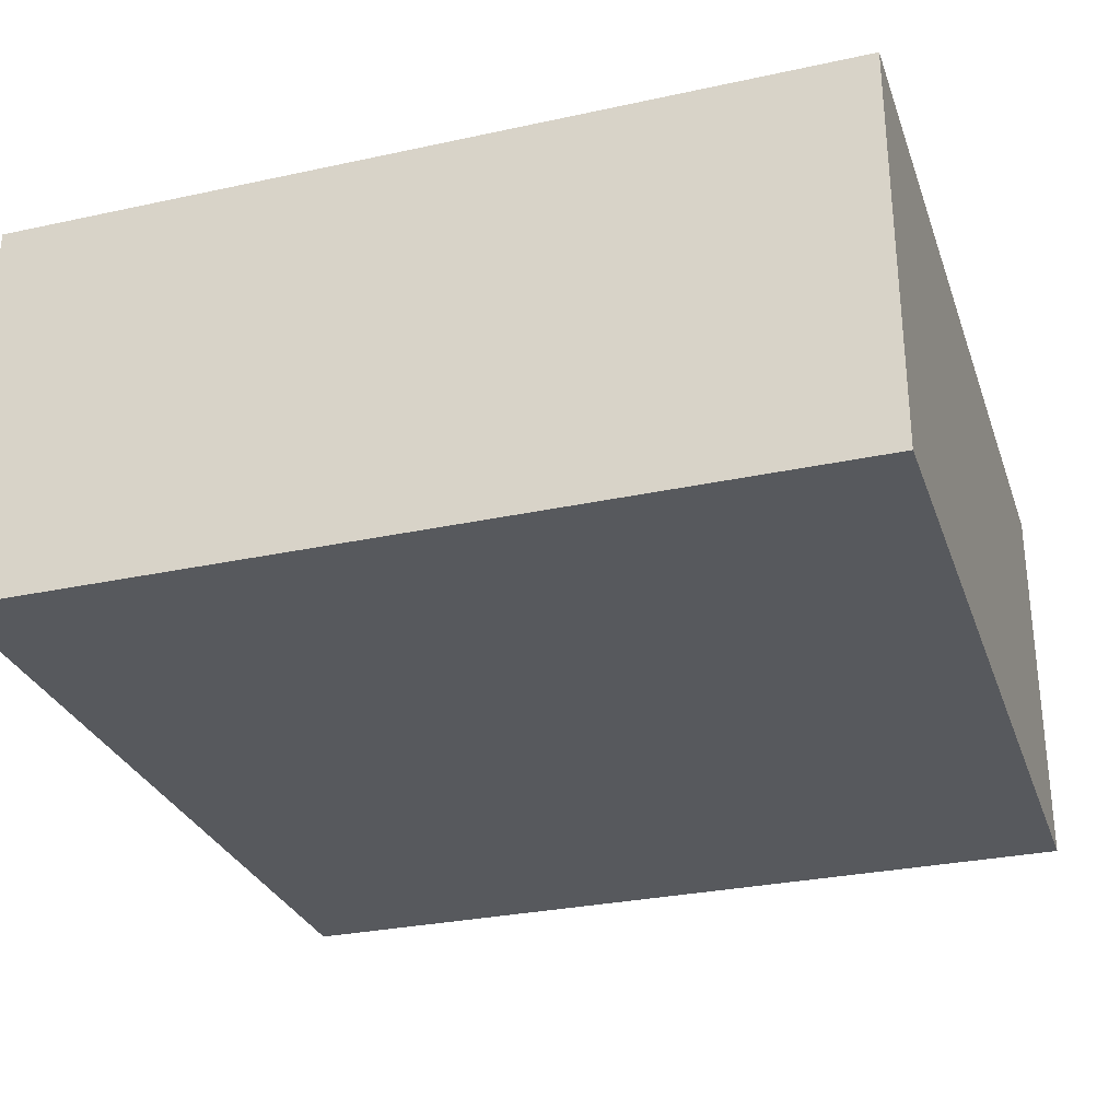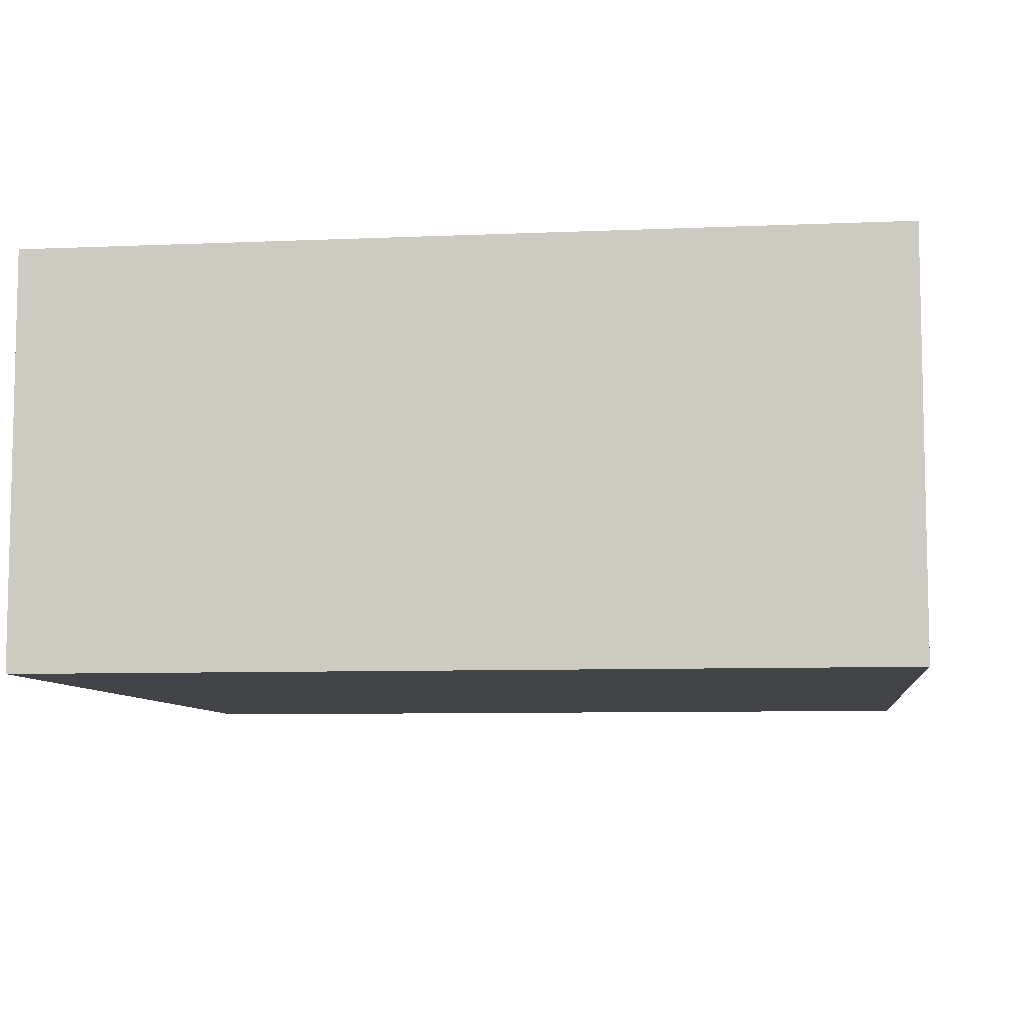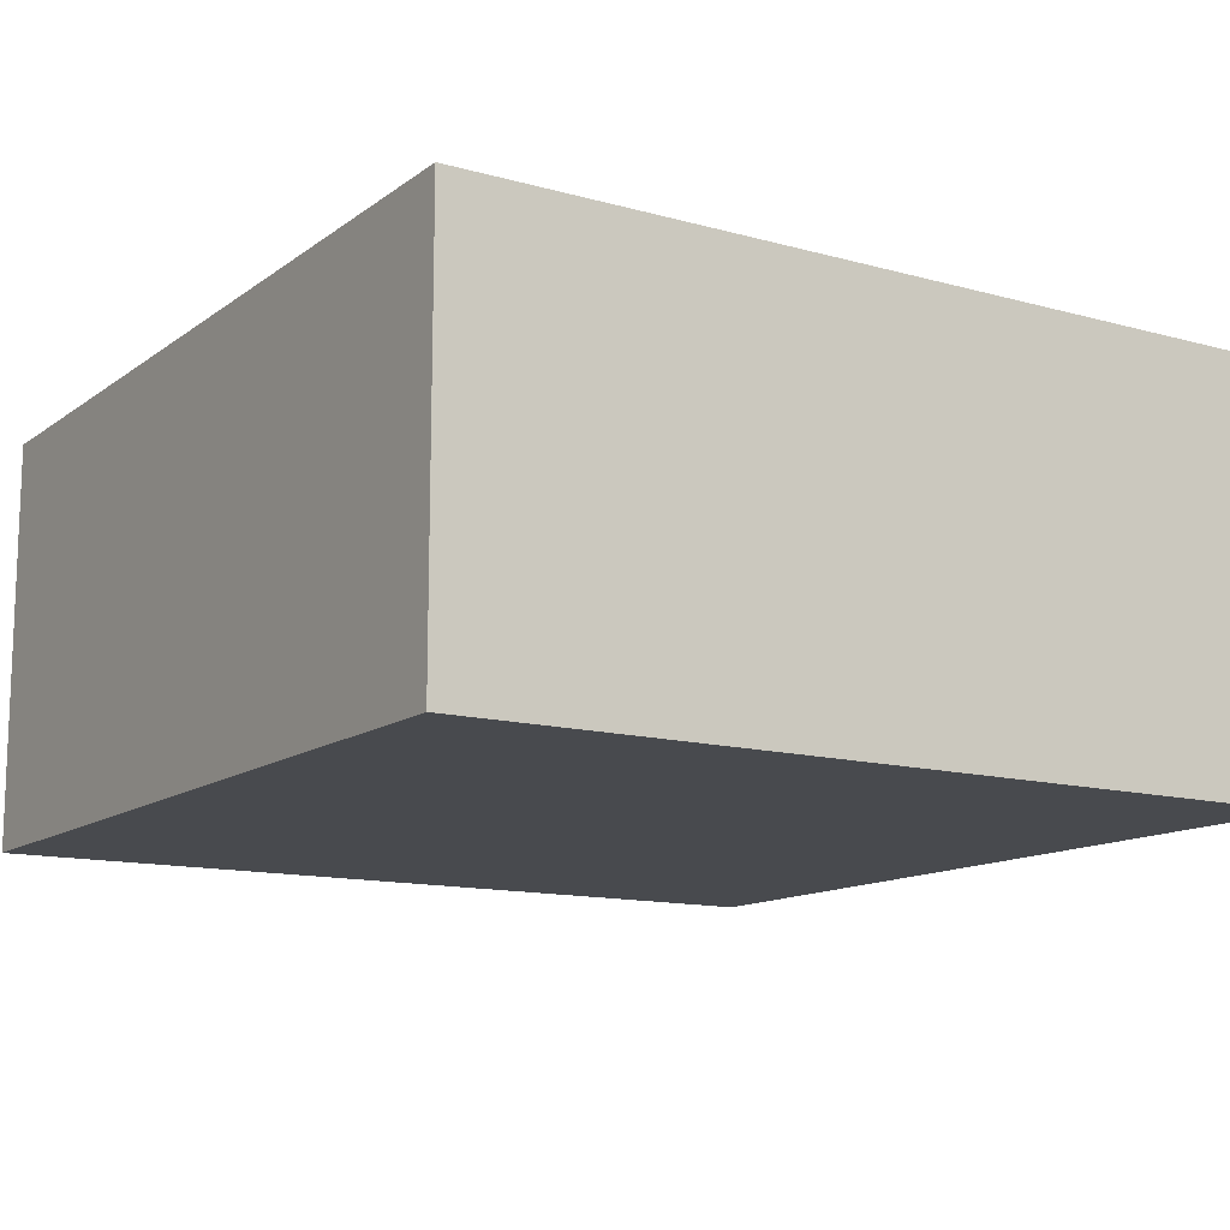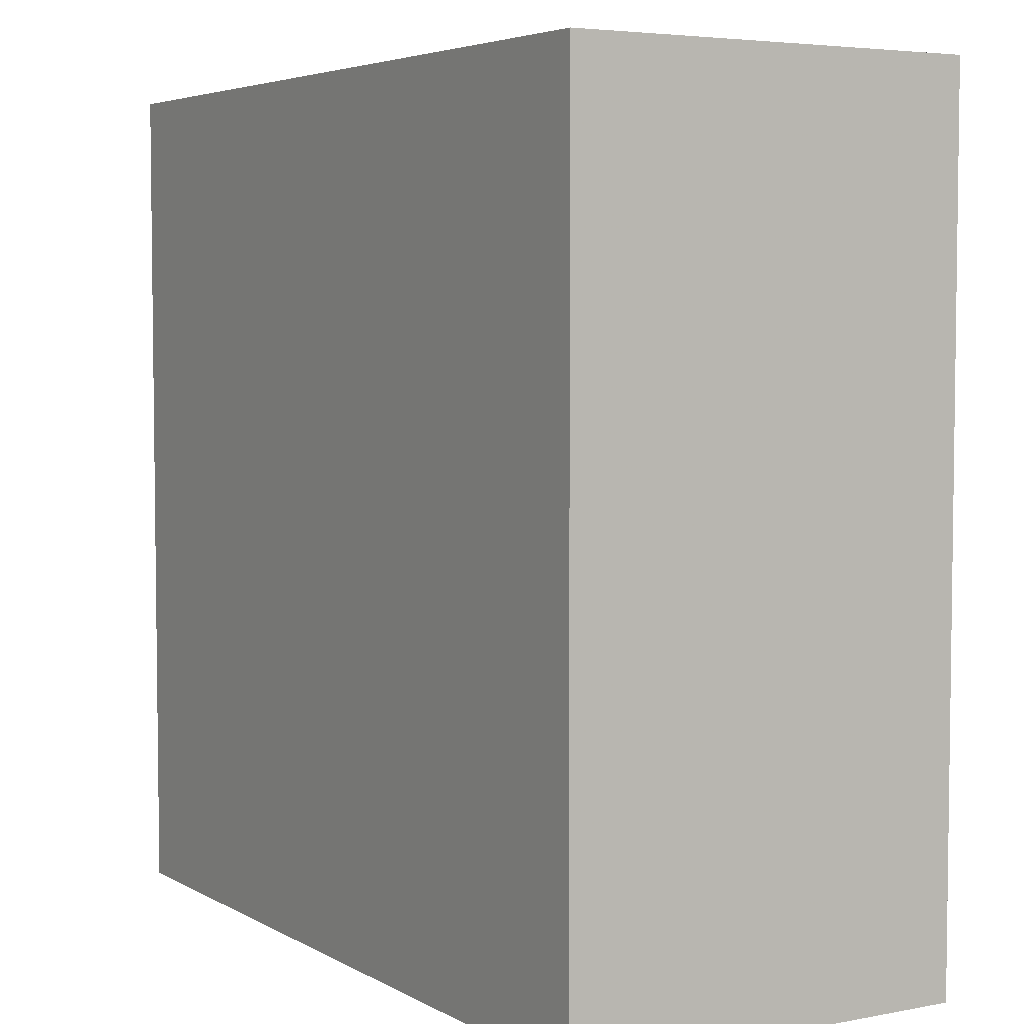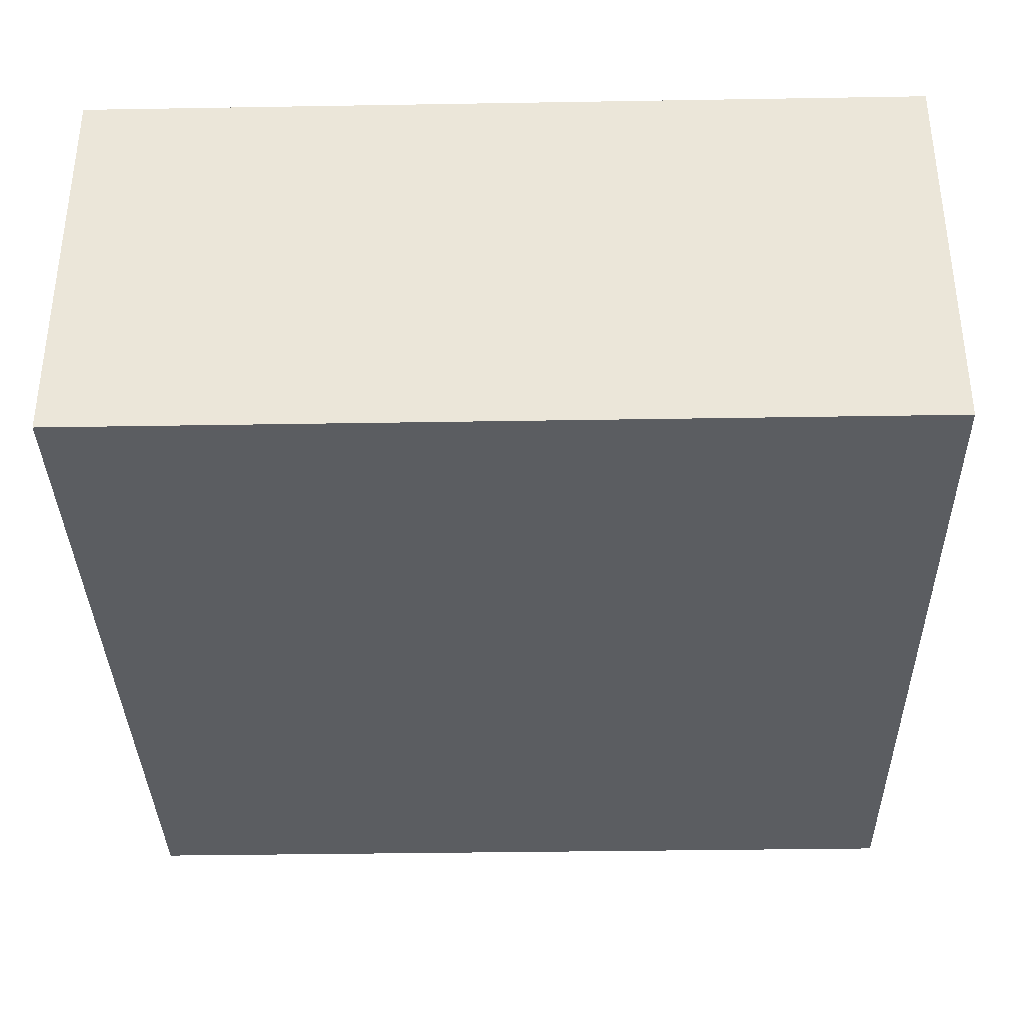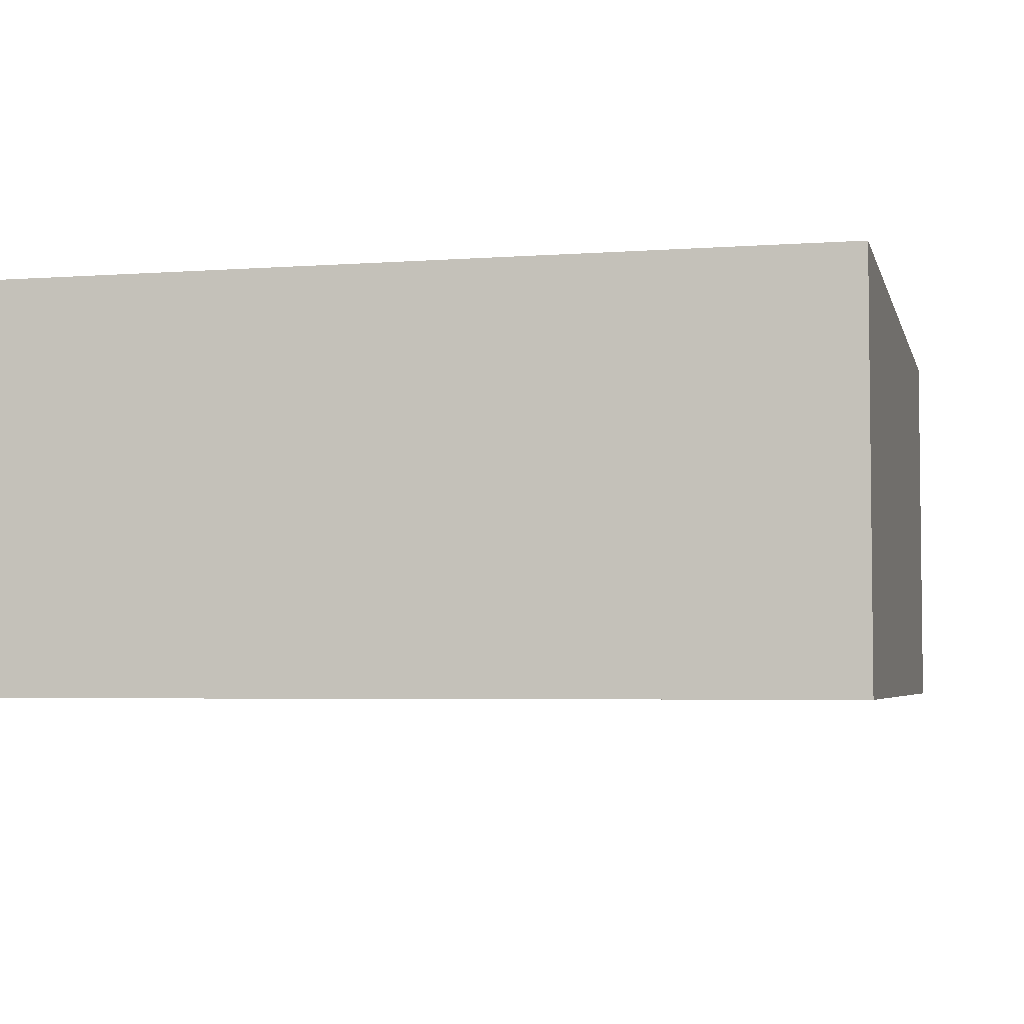
<metadata>
{"format":"obj","ext":"obj","renderer":"f3d","projection":"perspective","resolution":1024,"background":"white","views":[{"elev":-29.5,"azim":-72.3,"up":"+Z"},{"elev":-7.8,"azim":7.0,"up":"+Z"},{"elev":-12.9,"azim":147.6,"up":"+Z"},{"elev":4.7,"azim":-121.2,"up":"+Y"},{"elev":-35.6,"azim":-178.8,"up":"+Z"},{"elev":-4.3,"azim":103.4,"up":"+Z"}]}
</metadata>
<code>
o 27702
v 2223 1883 23.32
v 2223 1883 23.32
v 2223 1883 23.32
v 2223 1883 23.39
v 2223 1883 23.39
v 2223 1883 23.39
v 2223 1883 23.32
v 2223 1883 23.32
v 2223 1883 23.32
v 2223 1883 23.39
v 2223 1883 23.32
v 2223 1883 23.39
v 2223 1883 23.39
v 2223 1883 23.39
v 2223 1883 23.39
v 2223 1883 23.39
v 2223 1883 23.32
v 2223 1883 23.39
v 2223 1883 23.32
v 2223 1883 23.39
v 2223 1883 23.39
v 2223 1883 23.32
v 2223 1883 23.39
v 2223 1883 23.39
v 2223 1883 23.32
v 2223 1883 23.32
v 2223 1883 23.39
v 2223 1883 23.32
v 2223 1883 23.32
f 1 2 3
f 1 4 5
f 6 2 7
f 8 9 7
f 10 7 11
f 12 13 14
f 14 15 16
f 17 15 18
f 19 20 21
f 22 23 20
f 24 25 26
f 27 28 29

</code>
